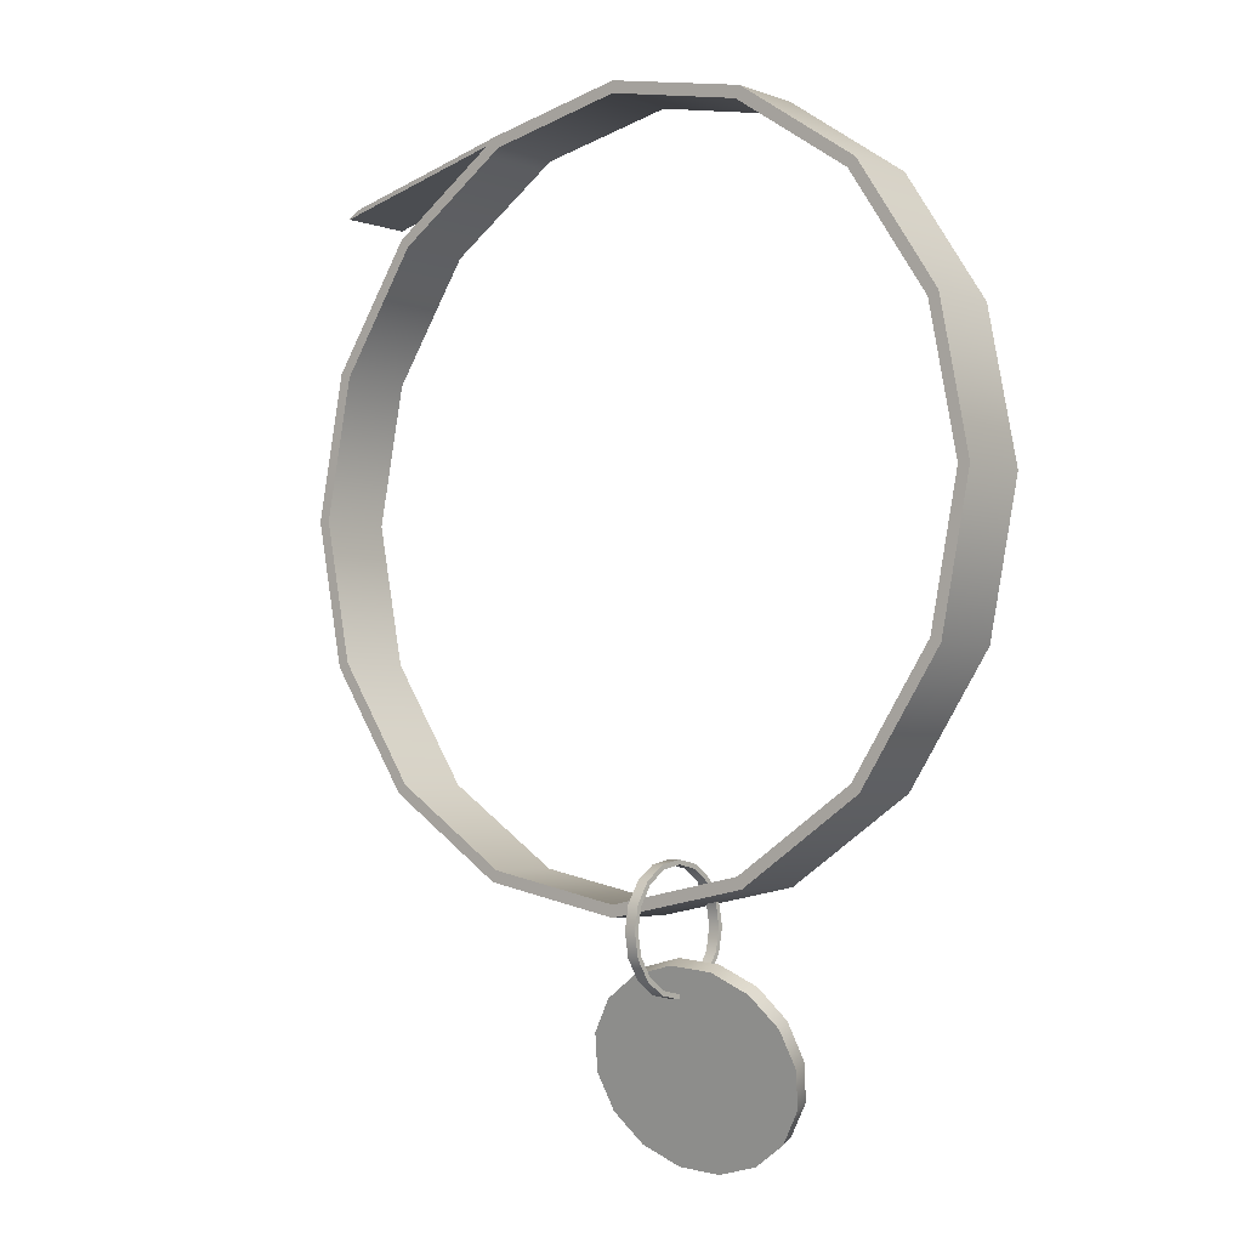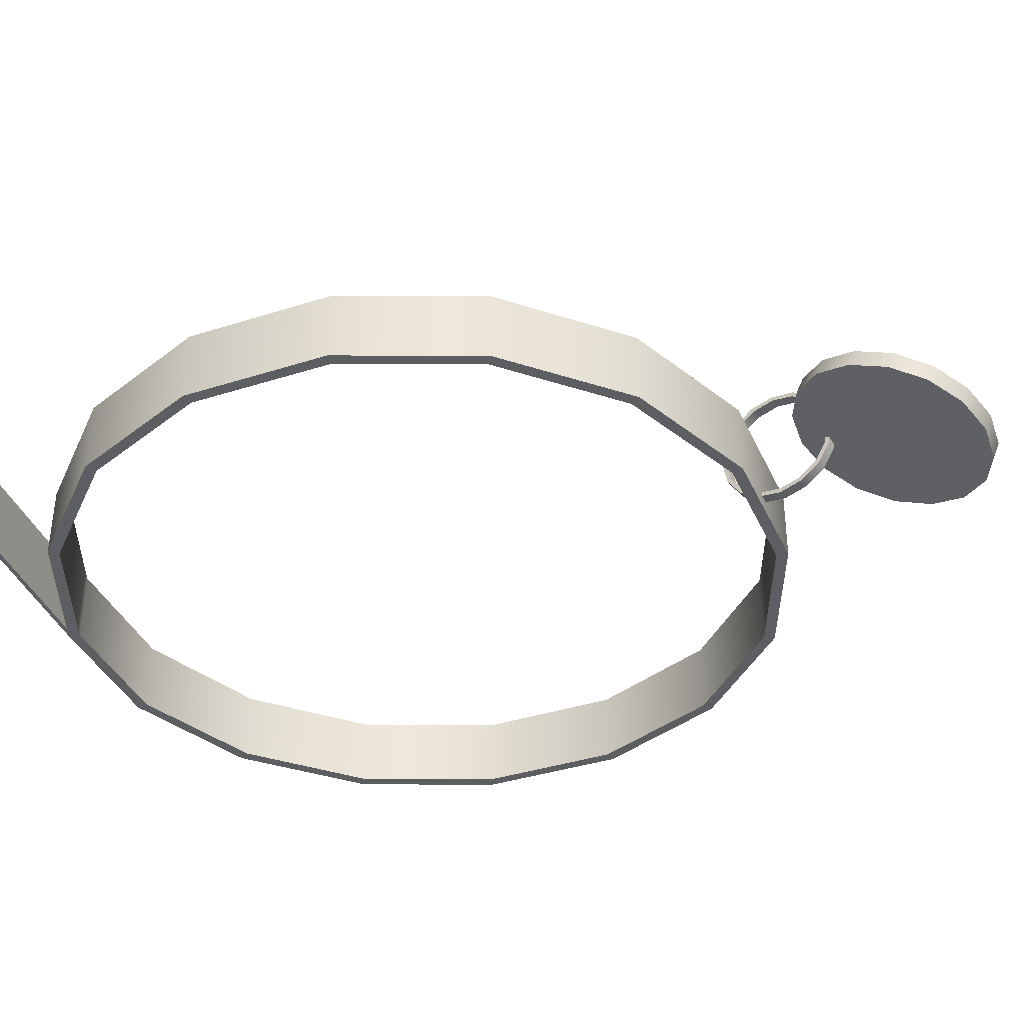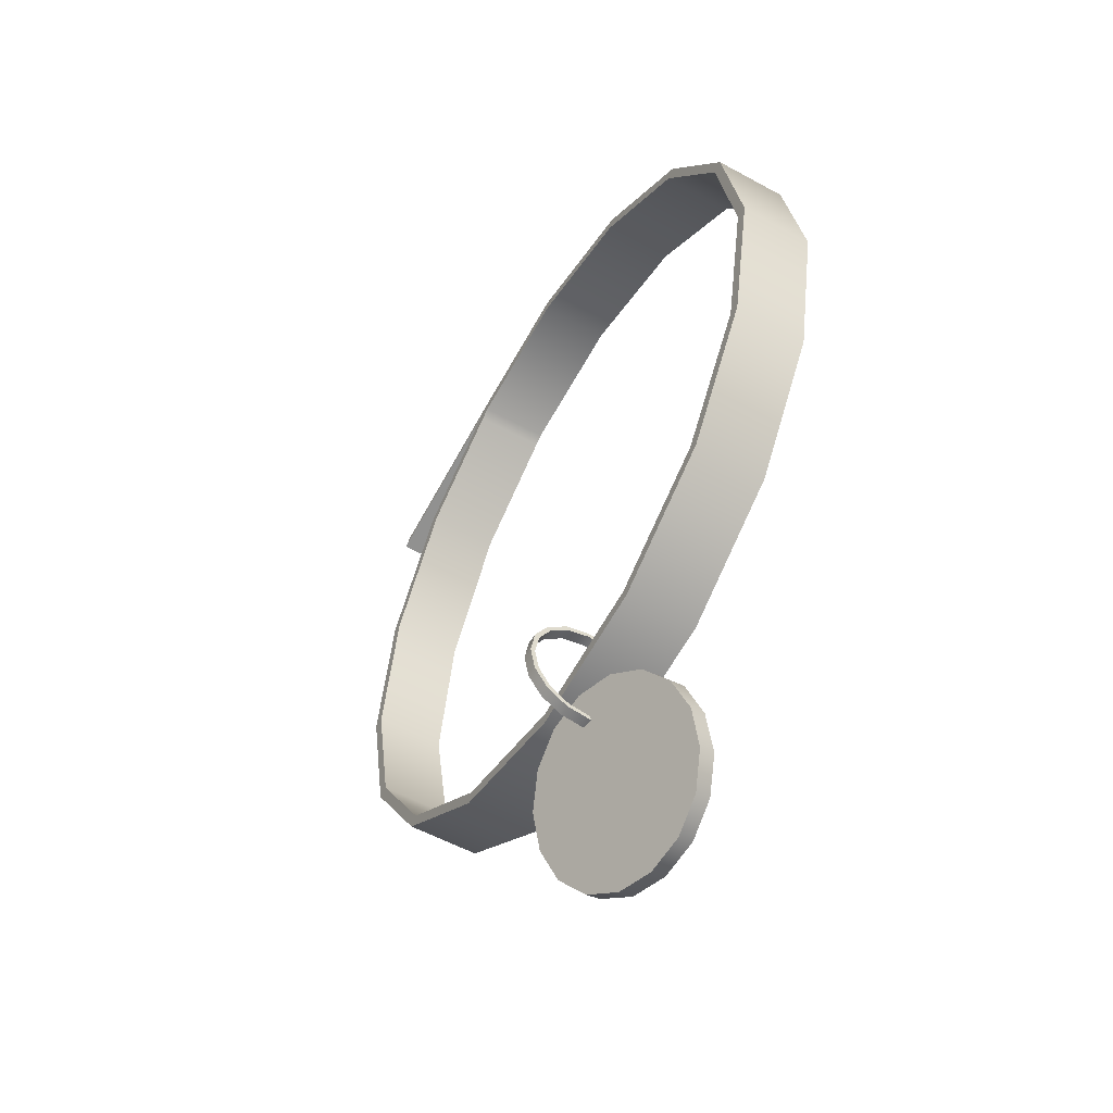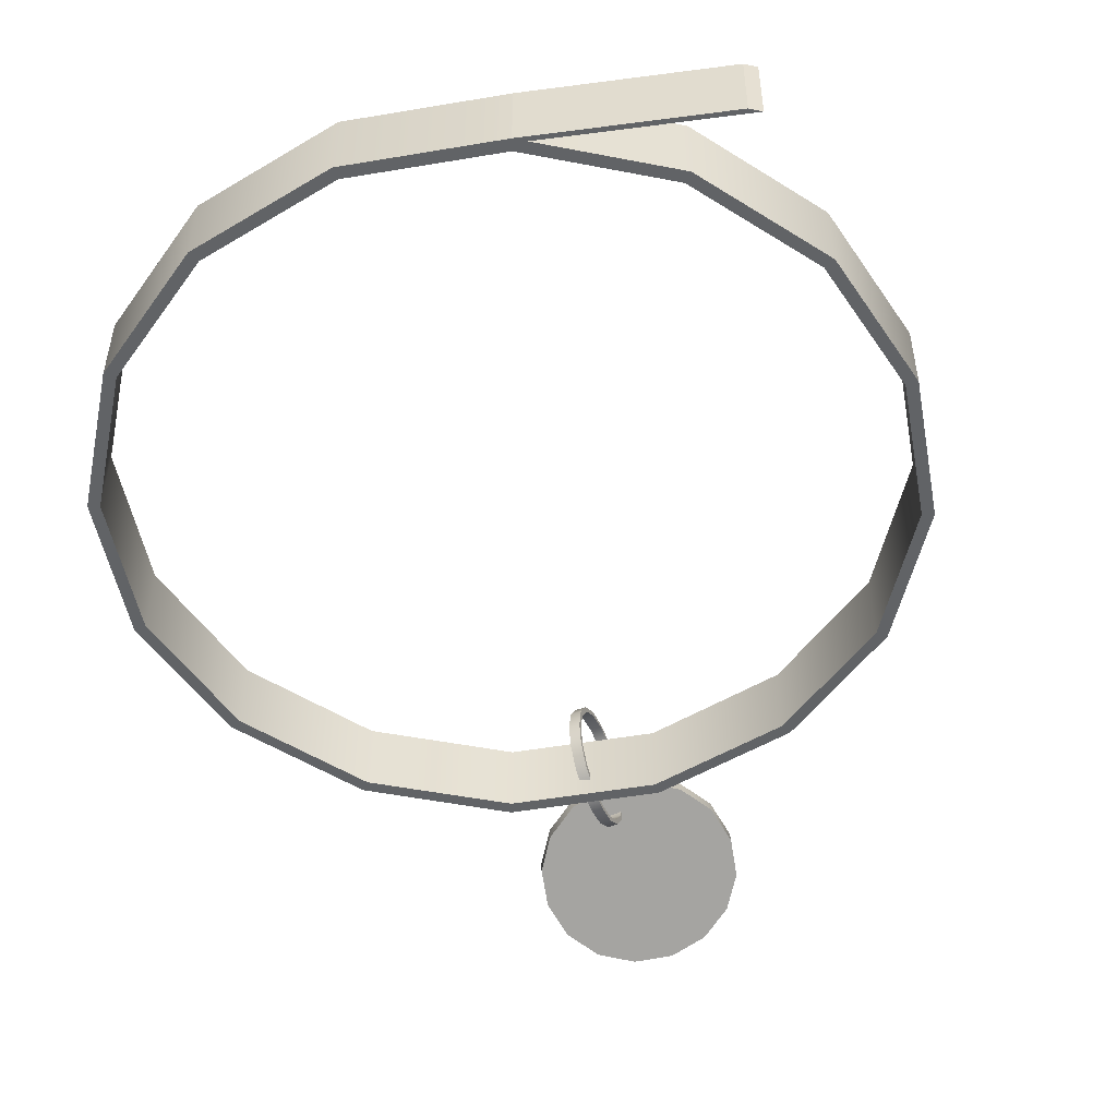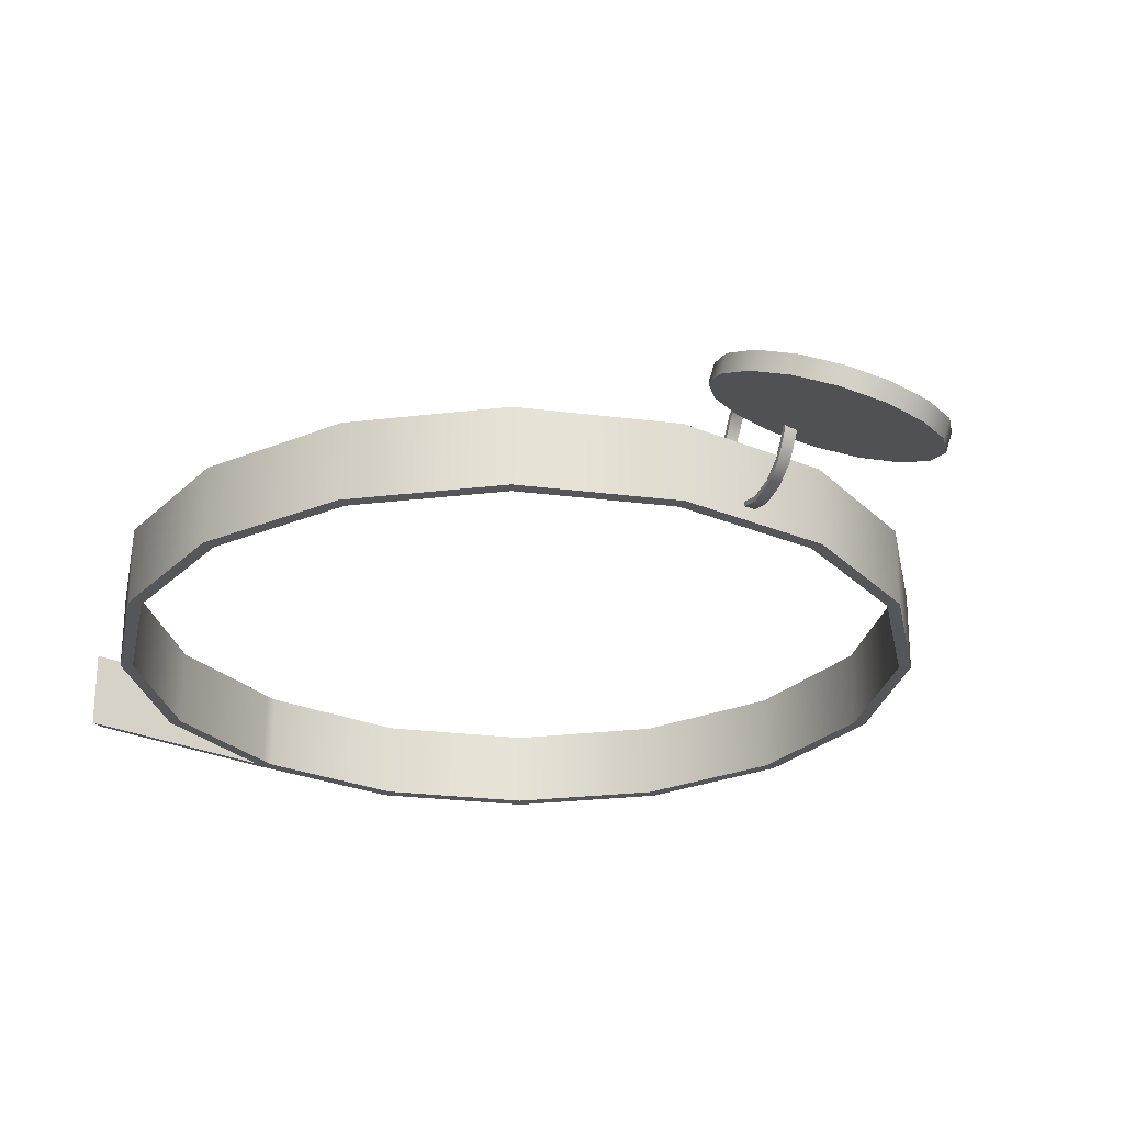
<metadata>
{"format":"obj","ext":"obj","renderer":"f3d","projection":"perspective","resolution":1024,"background":"white","views":[{"elev":-3.6,"azim":-140.0,"up":"+Z"},{"elev":-37.8,"azim":123.5,"up":"+Y"},{"elev":-53.7,"azim":-120.4,"up":"+Z"},{"elev":-50.8,"azim":21.8,"up":"+Y"},{"elev":-25.7,"azim":157.2,"up":"+Y"}]}
</metadata>
<code>
v  -0 0.0093 0.0256
v  0.0103 0.0103 0.023
v  0.0094 0.0147 0.0214
v  -0.0008 0.0137 0.024
v  0.019 0.0097 0.017
v  0.0181 0.0142 0.0153
v  0.0248 0.0077 0.0083
v  0.024 0.0121 0.0067
v  0.0268 0.0044 -0.0016
v  0.026 0.0089 -0.0032
v  0.0248 0.0005 -0.0113
v  0.024 0.005 -0.0129
v  0.019 -0.0034 -0.0192
v  0.0181 0.001 -0.0209
v  0.0103 -0.0069 -0.0243
v  0.0094 -0.0025 -0.0259
v  0 -0.0093 -0.0256
v  -0.0008 -0.0049 -0.0272
v  -0.0103 -0.0103 -0.023
v  -0.0111 -0.0059 -0.0246
v  -0.019 -0.0097 -0.017
v  -0.0198 -0.0053 -0.0186
v  -0.0248 -0.0077 -0.0083
v  -0.0256 -0.0032 -0.0099
v  -0.0268 -0.0044 0.0016
v  -0.0277 -0 0
v  -0.0248 -0.0005 0.0113
v  -0.0256 0.0039 0.0097
v  -0.019 0.0034 0.0192
v  -0.0198 0.0079 0.0176
v  -0.0103 0.0069 0.0243
v  -0.0111 0.0113 0.0227
v  0.0015 0.0111 0.0159
v  -0.0015 0.0111 0.0159
v  -0.0015 0.0175 0.0171
v  0.0015 0.0175 0.0171
v  -0.0015 0.0111 0.0171
v  -0.0015 0.017 0.0183
v  0.0015 0.0111 0.0171
v  0.0015 0.017 0.0183
v  -0.0015 0.0229 0.0207
v  0.0015 0.0229 0.0207
v  -0.0015 0.022 0.0216
v  0.0015 0.022 0.0216
v  -0.0015 0.0265 0.0261
v  0.0015 0.0265 0.0261
v  -0.0015 0.0253 0.0266
v  0.0015 0.0253 0.0266
v  -0.0015 0.0277 0.0325
v  0.0015 0.0277 0.0325
v  -0.0015 0.0265 0.0325
v  0.0015 0.0265 0.0325
v  -0.0015 0.0265 0.0389
v  0.0015 0.0265 0.0389
v  -0.0015 0.0253 0.0384
v  0.0015 0.0253 0.0384
v  -0.0015 0.0229 0.0443
v  0.0015 0.0229 0.0443
v  -0.0015 0.022 0.0434
v  0.0015 0.022 0.0434
v  -0.0015 0.0175 0.0479
v  0.0015 0.0175 0.0479
v  -0.0015 0.017 0.0467
v  0.0015 0.017 0.0467
v  -0.0015 0.0111 0.0491
v  0.0015 0.0111 0.0491
v  -0.0015 0.0111 0.0479
v  0.0015 0.0111 0.0479
v  -0.0015 0.0048 0.0479
v  0.0015 0.0048 0.0479
v  -0.0015 0.0052 0.0467
v  0.0015 0.0052 0.0467
v  -0.0015 -0.0006 0.0443
v  0.0015 -0.0006 0.0443
v  -0.0015 0.0003 0.0434
v  0.0015 0.0003 0.0434
v  -0.0015 -0.0042 0.0389
v  0.0015 -0.0042 0.0389
v  -0.0015 -0.0031 0.0384
v  0.0015 -0.0031 0.0384
v  -0.0015 -0.0055 0.0325
v  0.0015 -0.0055 0.0325
v  -0.0015 -0.0042 0.0325
v  0.0015 -0.0042 0.0325
v  -0.0015 -0.0042 0.0261
v  0.0015 -0.0042 0.0261
v  -0.0015 -0.0031 0.0266
v  0.0015 -0.0031 0.0266
v  -0.0015 -0.0006 0.0207
v  0.0015 -0.0006 0.0207
v  -0.0015 0.0003 0.0216
v  0.0015 0.0003 0.0216
v  -0.0015 0.0048 0.0171
v  0.0015 0.0048 0.0171
v  -0.0015 0.0052 0.0183
v  0.0015 0.0052 0.0183
v  0.058 0.0121 0.0424
v  0.058 -0.0079 0.0424
v  0.0185 -0.0079 0.0346
v  0.0185 0.0121 0.0346
v  0.0568 0.0121 0.0454
v  0.0185 0.0121 0.0378
v  0.0568 -0.0079 0.0454
v  0.0185 -0.0079 0.0378
v  0.0915 0.0121 0.0648
v  0.0915 -0.0079 0.0648
v  0.0892 0.0121 0.067
v  0.0892 -0.0079 0.067
v  0.1139 0.0121 0.0983
v  0.1139 -0.0079 0.0983
v  0.1109 0.0121 0.0995
v  0.1109 -0.0079 0.0995
v  0.1217 0.0121 0.1378
v  0.1217 -0.0079 0.1378
v  0.1185 0.0121 0.1378
v  0.1185 -0.0079 0.1378
v  0.1139 0.0121 0.1772
v  0.1139 -0.0079 0.1772
v  0.1109 0.0121 0.176
v  0.1109 -0.0079 0.176
v  0.0915 0.0121 0.2107
v  0.0915 -0.0079 0.2107
v  0.0892 0.0121 0.2085
v  0.0892 -0.0079 0.2085
v  0.061 -0.0079 0.2311
v  0.061 0.0121 0.2311
v  0.0597 0.0121 0.2282
v  0.0597 -0.0079 0.2282
v  0.0185 0.0121 0.241
v  0.0185 -0.0079 0.241
v  0.058 -0.0079 0.2331
v  0.058 0.0121 0.2331
v  0.0185 0.0121 0.2378
v  0.0568 0.0121 0.2301
v  0.0185 -0.0079 0.2378
v  0.0568 -0.0079 0.2301
v  -0.021 0.0121 0.2331
v  -0.021 -0.0079 0.2331
v  -0.0197 0.0121 0.2301
v  -0.0197 -0.0079 0.2301
v  -0.0545 0.0121 0.2107
v  -0.0545 -0.0079 0.2107
v  -0.0522 0.0121 0.2085
v  -0.0522 -0.0079 0.2085
v  -0.0768 0.0121 0.1772
v  -0.0768 -0.0079 0.1772
v  -0.0739 0.0121 0.176
v  -0.0739 -0.0079 0.176
v  -0.0847 0.0121 0.1378
v  -0.0847 -0.0079 0.1378
v  -0.0815 0.0121 0.1378
v  -0.0815 -0.0079 0.1378
v  -0.0768 0.0121 0.0983
v  -0.0768 -0.0079 0.0983
v  -0.0739 0.0121 0.0995
v  -0.0739 -0.0079 0.0995
v  -0.0545 0.0121 0.0648
v  -0.0545 -0.0079 0.0648
v  -0.0522 0.0121 0.067
v  -0.0522 -0.0079 0.067
v  -0.021 0.0121 0.0424
v  -0.021 -0.0079 0.0424
v  -0.0197 0.0121 0.0454
v  -0.0197 -0.0079 0.0454
v  0.1112 -0.0079 0.2189
v  0.1112 0.0121 0.2189
v  0.1083 0.0121 0.2209
v  0.1083 -0.0079 0.2209
v  -0.0107 0.0111 0.0217
v  -0.0008 0.0134 0.0229
v  -0.0008 0.0044 -0.0016
v  0.009 0.0143 0.0205
v  0.0174 0.0138 0.0147
v  0.0229 0.0118 0.0064
v  0.0249 0.0087 -0.0032
v  0.0229 0.0049 -0.0124
v  0.0174 0.0011 -0.0201
v  0.009 -0.0022 -0.0249
v  -0.0008 -0.0045 -0.0262
v  -0.0107 -0.0055 -0.0237
v  -0.019 -0.0049 -0.0179
v  -0.0246 -0.0029 -0.0096
v  -0.0266 0.0002 -0.0001
v  -0.0246 0.0039 0.0092
v  -0.019 0.0077 0.0169
v  -0.0098 0.0066 0.0233
v  -0.0182 0.0033 0.0185
v  0 0 -0
v  -0.0238 -0.0005 0.0108
v  -0.0257 -0.0043 0.0016
v  -0.0238 -0.0074 -0.008
v  -0.0182 -0.0093 -0.0163
v  -0.0098 -0.0099 -0.0221
v  0 -0.0089 -0.0246
v  0.0098 -0.0066 -0.0233
v  0.0182 -0.0033 -0.0185
v  0.0238 0.0005 -0.0108
v  0.0257 0.0043 -0.0016
v  0.0238 0.0074 0.008
v  0.0182 0.0093 0.0163
v  0.0098 0.0099 0.0221
v  -0 0.0089 0.0246
o Cylinder001
g Cylinder001
f 1 2 3
f 3 4 1
f 2 5 6
f 6 3 2
f 5 7 8
f 8 6 5
f 7 9 10
f 10 8 7
f 9 11 12
f 12 10 9
f 11 13 14
f 14 12 11
f 13 15 16
f 16 14 13
f 15 17 18
f 18 16 15
f 17 19 20
f 20 18 17
f 19 21 22
f 22 20 19
f 21 23 24
f 24 22 21
f 23 25 26
f 26 24 23
f 25 27 28
f 28 26 25
f 27 29 30
f 30 28 27
f 29 31 32
f 32 30 29
f 31 1 4
f 4 32 31
f 33 34 35
f 35 36 33
f 34 37 38
f 38 35 34
f 37 39 40
f 40 38 37
f 39 33 36
f 36 40 39
f 36 35 41
f 41 42 36
f 35 38 43
f 43 41 35
f 38 40 44
f 44 43 38
f 40 36 42
f 42 44 40
f 42 41 45
f 45 46 42
f 41 43 47
f 47 45 41
f 43 44 48
f 48 47 43
f 44 42 46
f 46 48 44
f 46 45 49
f 49 50 46
f 45 47 51
f 51 49 45
f 47 48 52
f 52 51 47
f 48 46 50
f 50 52 48
f 50 49 53
f 53 54 50
f 49 51 55
f 55 53 49
f 51 52 56
f 56 55 51
f 52 50 54
f 54 56 52
f 54 53 57
f 57 58 54
f 53 55 59
f 59 57 53
f 55 56 60
f 60 59 55
f 56 54 58
f 58 60 56
f 58 57 61
f 61 62 58
f 57 59 63
f 63 61 57
f 59 60 64
f 64 63 59
f 60 58 62
f 62 64 60
f 62 61 65
f 65 66 62
f 61 63 67
f 67 65 61
f 63 64 68
f 68 67 63
f 64 62 66
f 66 68 64
f 66 65 69
f 69 70 66
f 65 67 71
f 71 69 65
f 67 68 72
f 72 71 67
f 68 66 70
f 70 72 68
f 70 69 73
f 73 74 70
f 69 71 75
f 75 73 69
f 71 72 76
f 76 75 71
f 72 70 74
f 74 76 72
f 74 73 77
f 77 78 74
f 73 75 79
f 79 77 73
f 75 76 80
f 80 79 75
f 76 74 78
f 78 80 76
f 78 77 81
f 81 82 78
f 77 79 83
f 83 81 77
f 79 80 84
f 84 83 79
f 80 78 82
f 82 84 80
f 82 81 85
f 85 86 82
f 81 83 87
f 87 85 81
f 83 84 88
f 88 87 83
f 84 82 86
f 86 88 84
f 86 85 89
f 89 90 86
f 85 87 91
f 91 89 85
f 87 88 92
f 92 91 87
f 88 86 90
f 90 92 88
f 90 89 93
f 93 94 90
f 89 91 95
f 95 93 89
f 91 92 96
f 96 95 91
f 92 90 94
f 94 96 92
f 94 93 34
f 34 33 94
f 93 95 37
f 37 34 93
f 95 96 39
f 39 37 95
f 96 94 33
f 33 39 96
f 97 98 99
f 99 100 97
f 101 97 100
f 100 102 101
f 103 101 102
f 102 104 103
f 98 103 104
f 104 99 98
f 105 106 98
f 98 97 105
f 107 105 97
f 97 101 107
f 108 107 101
f 101 103 108
f 106 108 103
f 103 98 106
f 109 110 106
f 106 105 109
f 111 109 105
f 105 107 111
f 112 111 107
f 107 108 112
f 110 112 108
f 108 106 110
f 113 114 110
f 110 109 113
f 115 113 109
f 109 111 115
f 116 115 111
f 111 112 116
f 114 116 112
f 112 110 114
f 117 118 114
f 114 113 117
f 119 117 113
f 113 115 119
f 120 119 115
f 115 116 120
f 118 120 116
f 116 114 118
f 121 122 118
f 118 117 121
f 123 121 117
f 117 119 123
f 124 123 119
f 119 120 124
f 122 124 120
f 120 118 122
f 125 122 121
f 121 126 125
f 126 121 123
f 123 127 126
f 127 123 124
f 124 128 127
f 128 124 122
f 122 125 128
f 129 130 131
f 131 132 129
f 133 129 132
f 132 134 133
f 135 133 134
f 134 136 135
f 130 135 136
f 136 131 130
f 137 138 130
f 130 129 137
f 139 137 129
f 129 133 139
f 140 139 133
f 133 135 140
f 138 140 135
f 135 130 138
f 141 142 138
f 138 137 141
f 143 141 137
f 137 139 143
f 144 143 139
f 139 140 144
f 142 144 140
f 140 138 142
f 145 146 142
f 142 141 145
f 147 145 141
f 141 143 147
f 148 147 143
f 143 144 148
f 146 148 144
f 144 142 146
f 149 150 146
f 146 145 149
f 151 149 145
f 145 147 151
f 152 151 147
f 147 148 152
f 150 152 148
f 148 146 150
f 153 154 150
f 150 149 153
f 155 153 149
f 149 151 155
f 156 155 151
f 151 152 156
f 154 156 152
f 152 150 154
f 157 158 154
f 154 153 157
f 159 157 153
f 153 155 159
f 160 159 155
f 155 156 160
f 158 160 156
f 156 154 158
f 161 162 158
f 158 157 161
f 163 161 157
f 157 159 163
f 164 163 159
f 159 160 164
f 162 164 160
f 160 158 162
f 100 99 162
f 162 161 100
f 102 100 161
f 161 163 102
f 104 102 163
f 163 164 104
f 99 104 164
f 164 162 99
f 165 166 167
f 167 168 165
f 126 127 134
f 134 132 126
f 127 128 136
f 136 134 127
f 136 128 125
f 125 131 136
f 168 167 132
f 132 131 168
f 165 168 131
f 131 125 165
f 166 165 125
f 125 126 166
f 167 166 126
f 126 132 167
f 169 170 171
f 170 172 171
f 172 173 171
f 173 174 171
f 174 175 171
f 175 176 171
f 176 177 171
f 177 178 171
f 178 179 171
f 179 180 171
f 180 181 171
f 181 182 171
f 182 183 171
f 183 184 171
f 184 185 171
f 185 169 171
f 186 187 188
f 187 189 188
f 189 190 188
f 190 191 188
f 191 192 188
f 192 193 188
f 193 194 188
f 194 195 188
f 195 196 188
f 196 197 188
f 197 198 188
f 198 199 188
f 199 200 188
f 200 201 188
f 201 202 188
f 202 186 188
f 4 3 172
f 172 170 4
f 3 6 173
f 173 172 3
f 6 8 174
f 174 173 6
f 8 10 175
f 175 174 8
f 10 12 176
f 176 175 10
f 12 14 177
f 177 176 12
f 14 16 178
f 178 177 14
f 16 18 179
f 179 178 16
f 18 20 180
f 180 179 18
f 20 22 181
f 181 180 20
f 22 24 182
f 182 181 22
f 24 26 183
f 183 182 24
f 26 28 184
f 184 183 26
f 28 30 185
f 185 184 28
f 30 32 169
f 169 185 30
f 32 4 170
f 170 169 32
f 2 1 202
f 202 201 2
f 1 31 186
f 186 202 1
f 31 29 187
f 187 186 31
f 29 27 189
f 189 187 29
f 27 25 190
f 190 189 27
f 25 23 191
f 191 190 25
f 23 21 192
f 192 191 23
f 21 19 193
f 193 192 21
f 19 17 194
f 194 193 19
f 17 15 195
f 195 194 17
f 15 13 196
f 196 195 15
f 13 11 197
f 197 196 13
f 11 9 198
f 198 197 11
f 9 7 199
f 199 198 9
f 7 5 200
f 200 199 7
f 5 2 201
f 201 200 5

</code>
